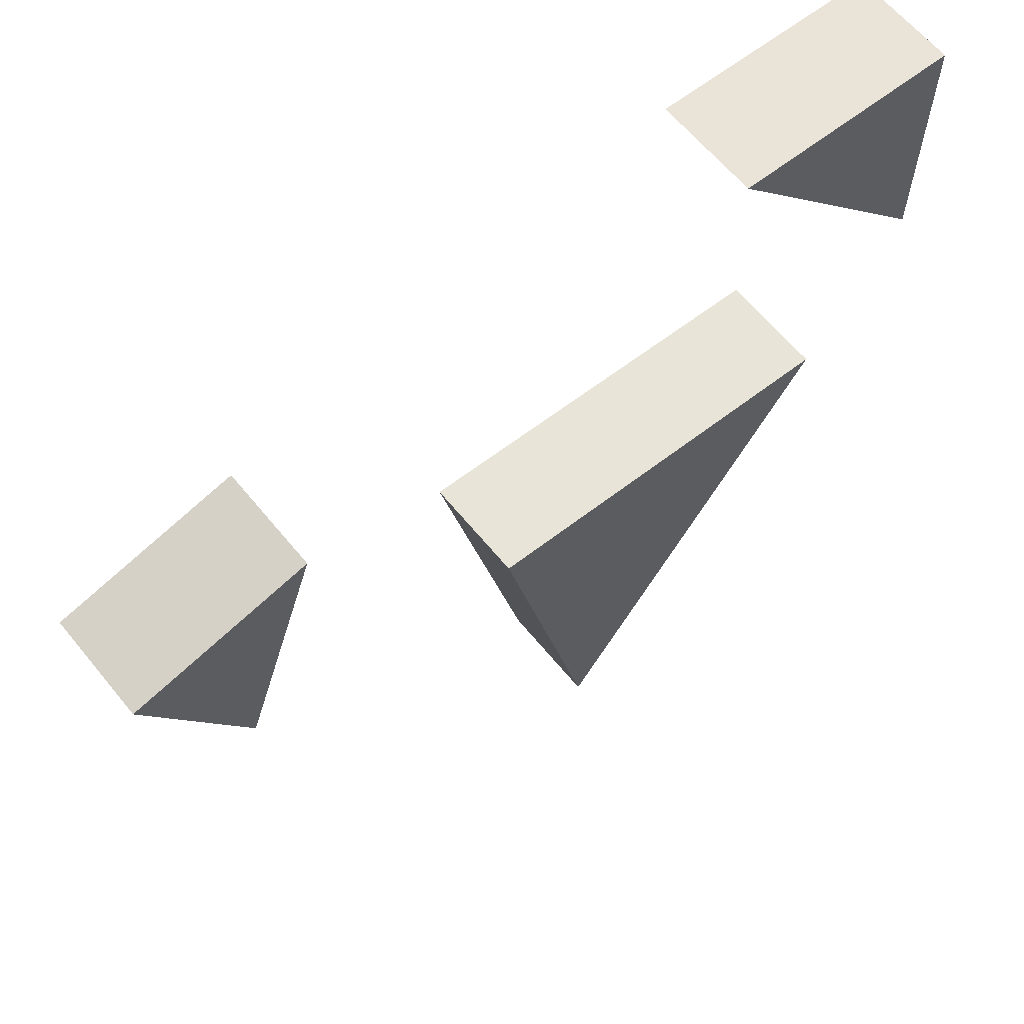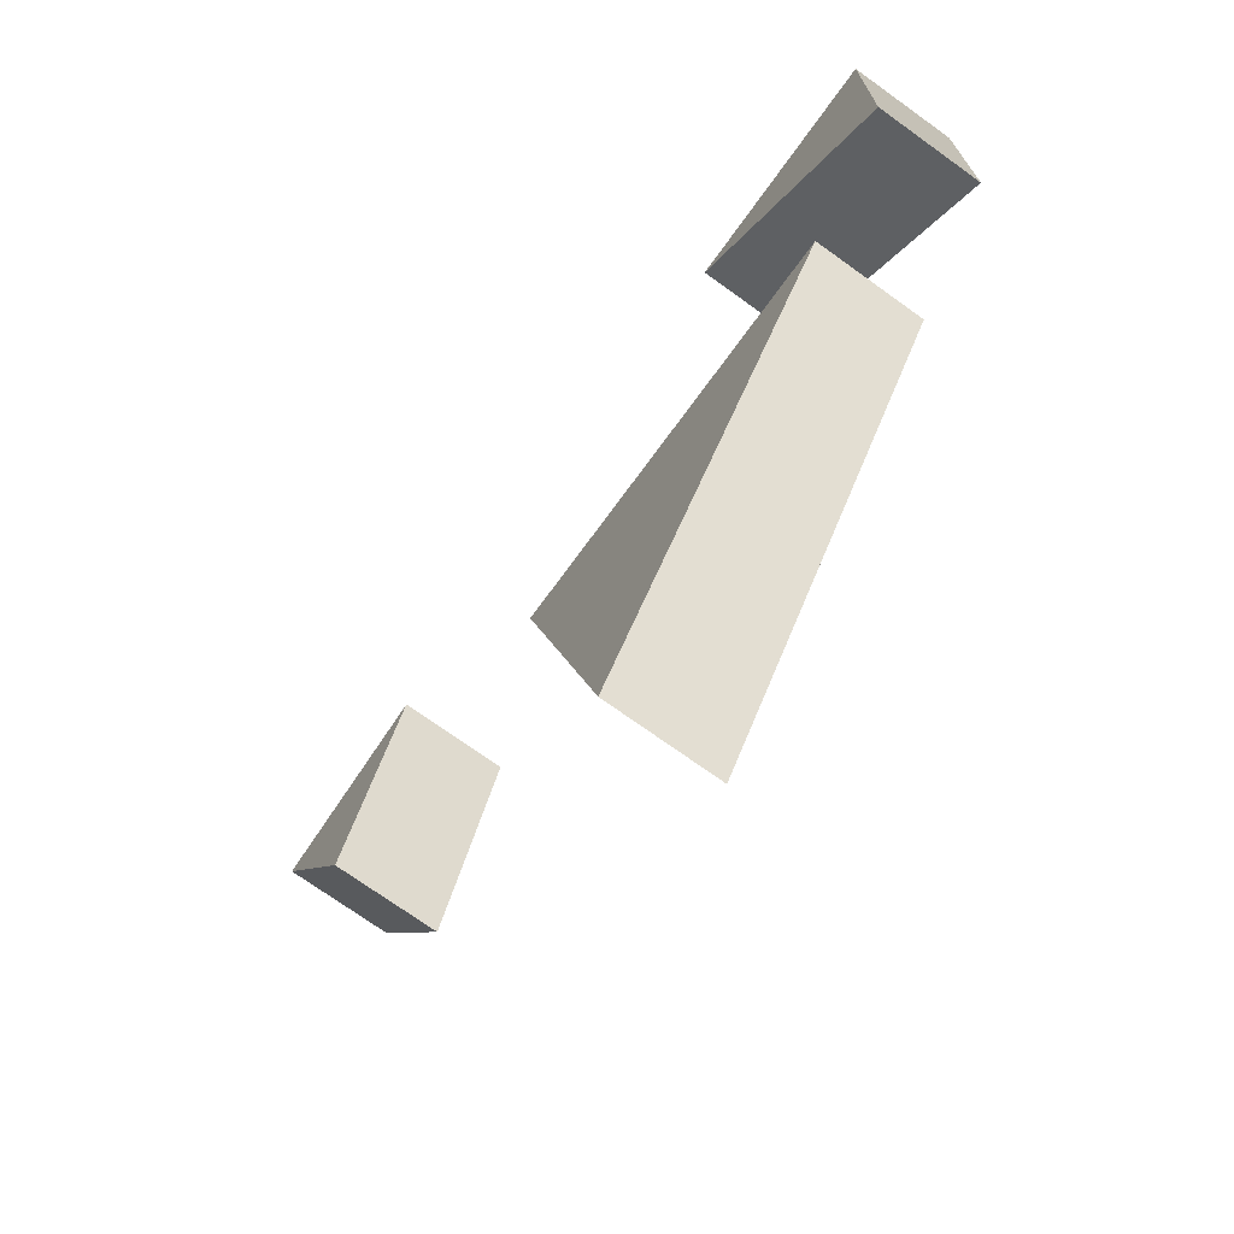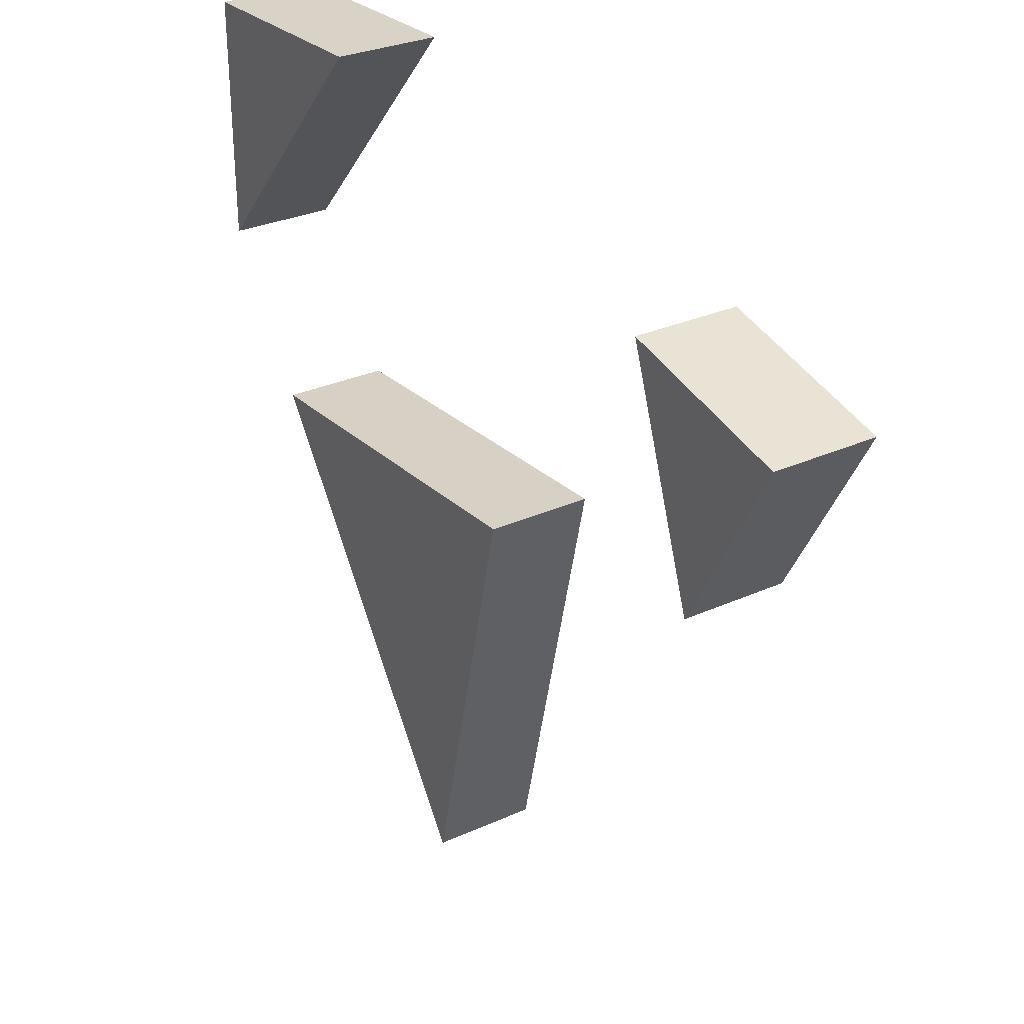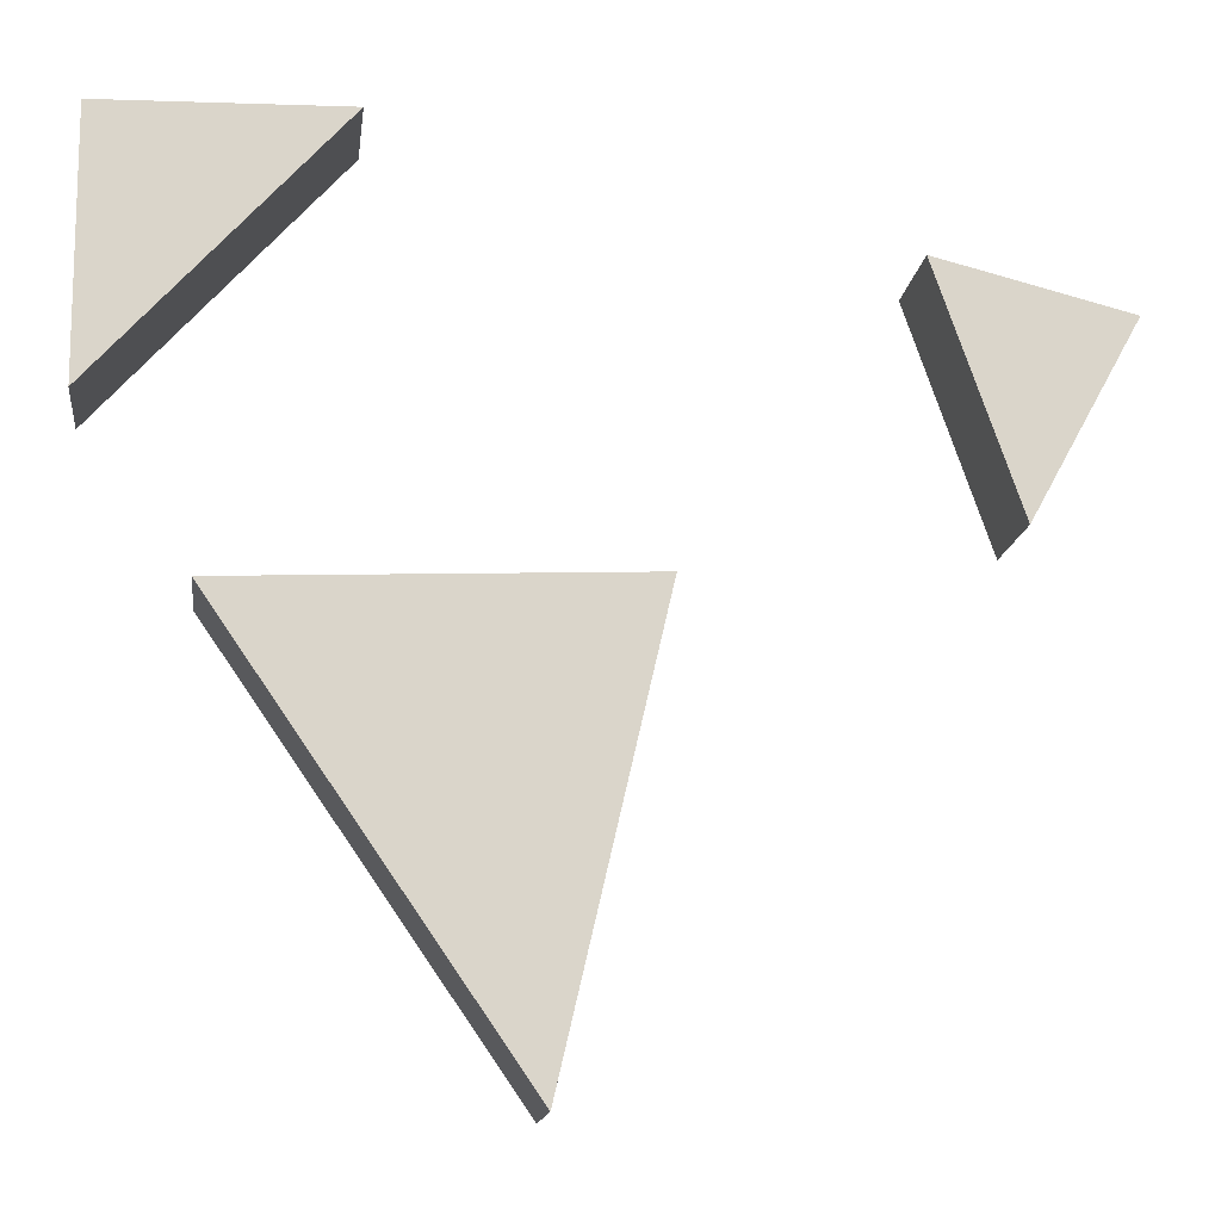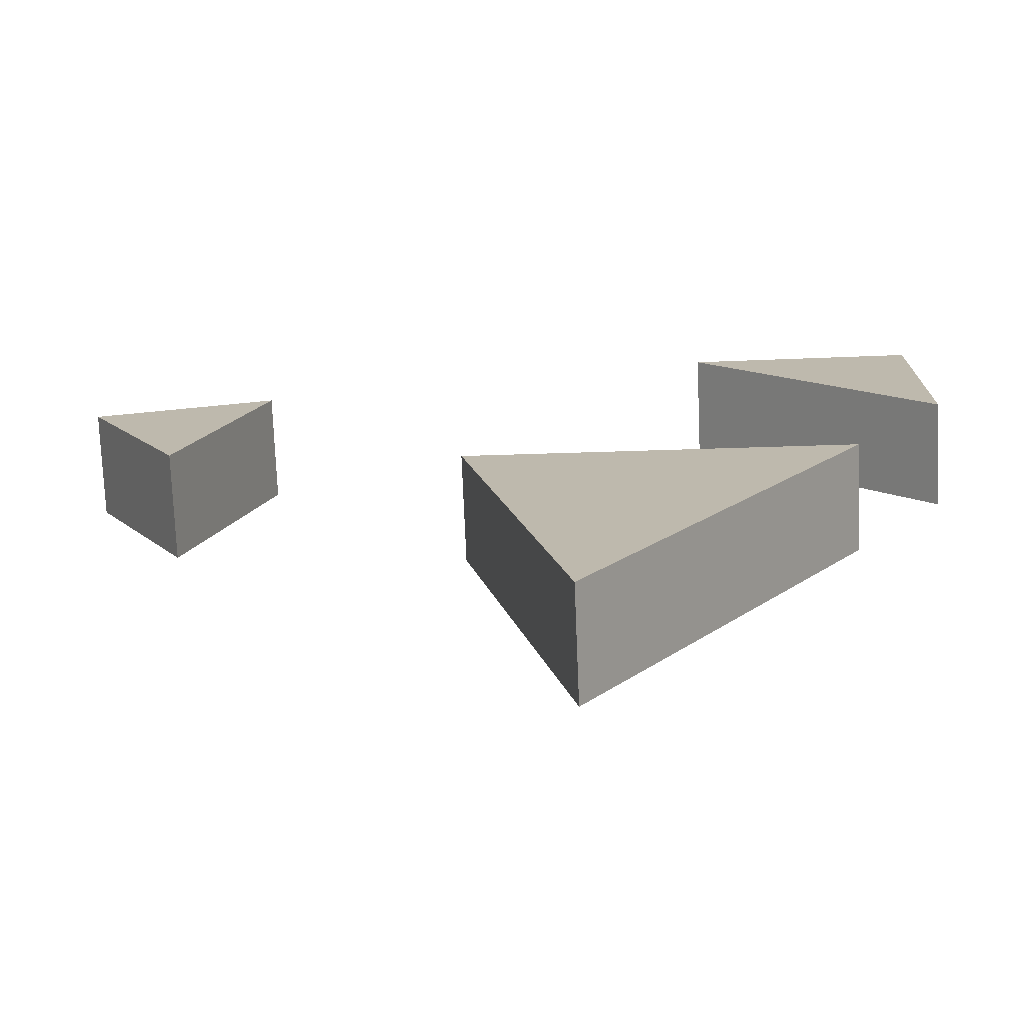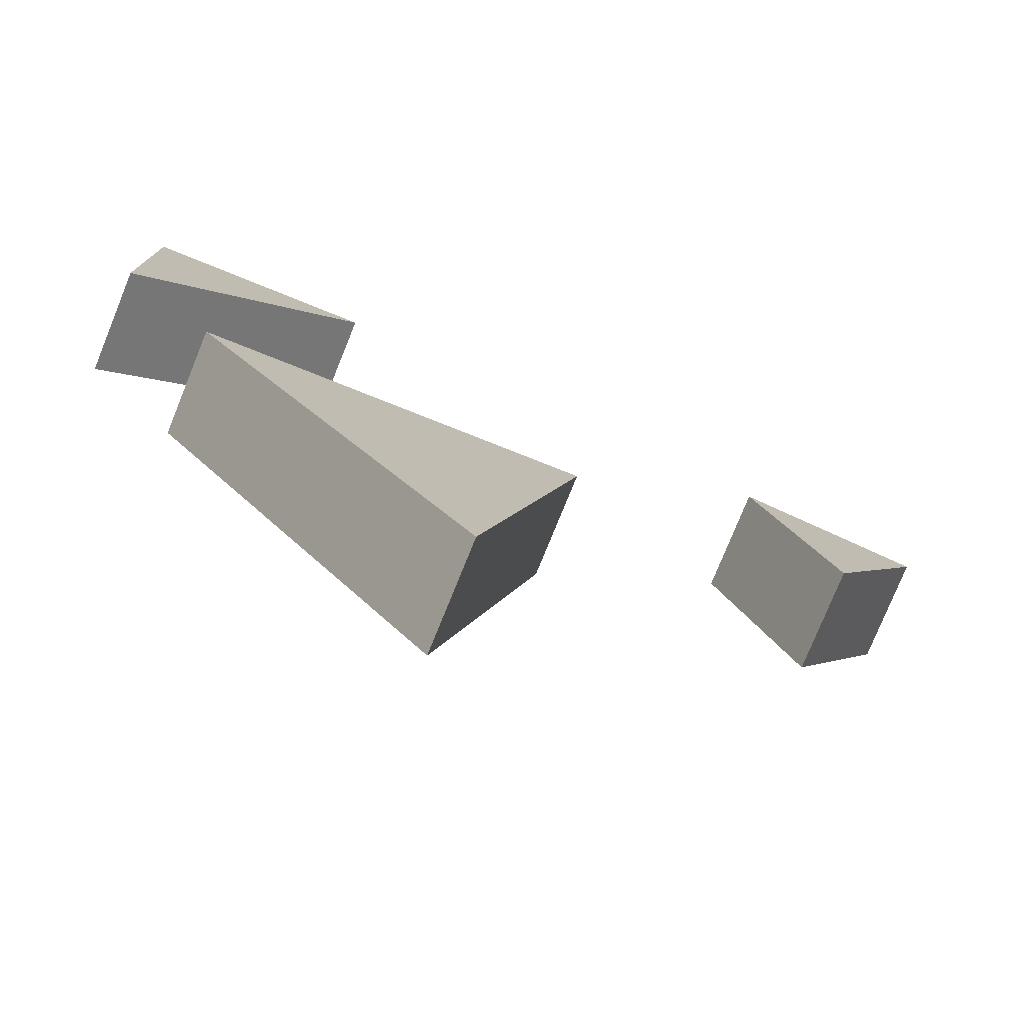
<metadata>
{"format":"obj","ext":"obj","renderer":"f3d","projection":"perspective","resolution":1024,"background":"white","views":[{"elev":62.5,"azim":140.9,"up":"+Z"},{"elev":-72.5,"azim":-125.7,"up":"+Z"},{"elev":29.2,"azim":56.0,"up":"+Z"},{"elev":-15.1,"azim":-7.1,"up":"+Z"},{"elev":-74.5,"azim":-177.6,"up":"+Z"},{"elev":-77.7,"azim":-22.1,"up":"+Z"}]}
</metadata>
<code>
v -23.13 2.782 21.14
v -23.04 2.782 8.114
v -11.11 2.782 21.45
v -23.13 -2.782 21.14
v -23.04 -2.782 8.114
v -11.11 -2.782 21.45
v -2.747 2.782 -21.45
v 2.467 2.782 1.033
v -17.68 2.782 0.1338
v -2.747 -2.782 -21.45
v 2.467 -2.782 1.033
v -17.68 -2.782 0.1338
v 17.78 2.782 3.665
v 23.13 2.782 13.44
v 13.61 2.782 15.84
v 17.78 -2.782 3.665
v 23.13 -2.782 13.44
v 13.61 -2.782 15.84
f 4 5 6
f 1 3 2
f 1 2 5 4
f 2 3 6 5
f 3 1 4 6
f 10 11 12
f 7 9 8
f 7 8 11 10
f 8 9 12 11
f 9 7 10 12
f 16 17 18
f 13 15 14
f 13 14 17 16
f 14 15 18 17
f 15 13 16 18

</code>
